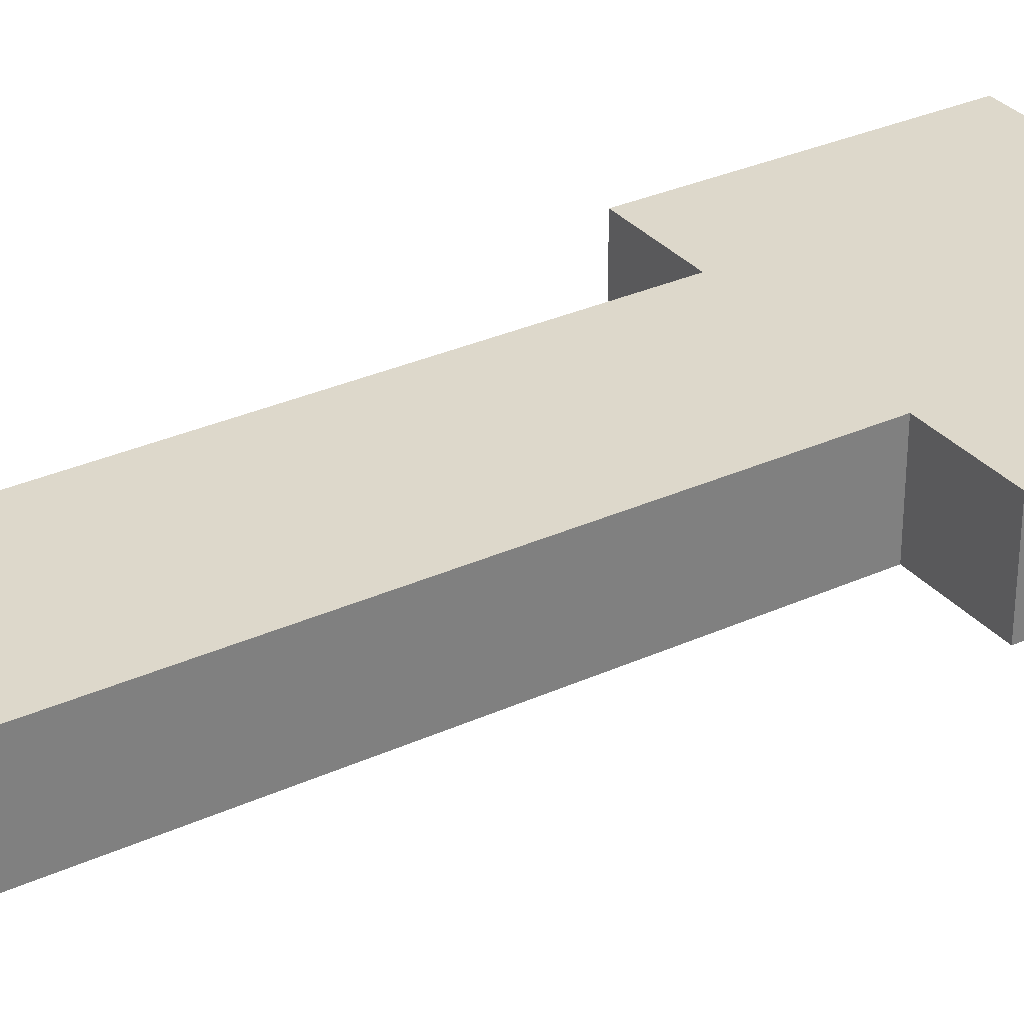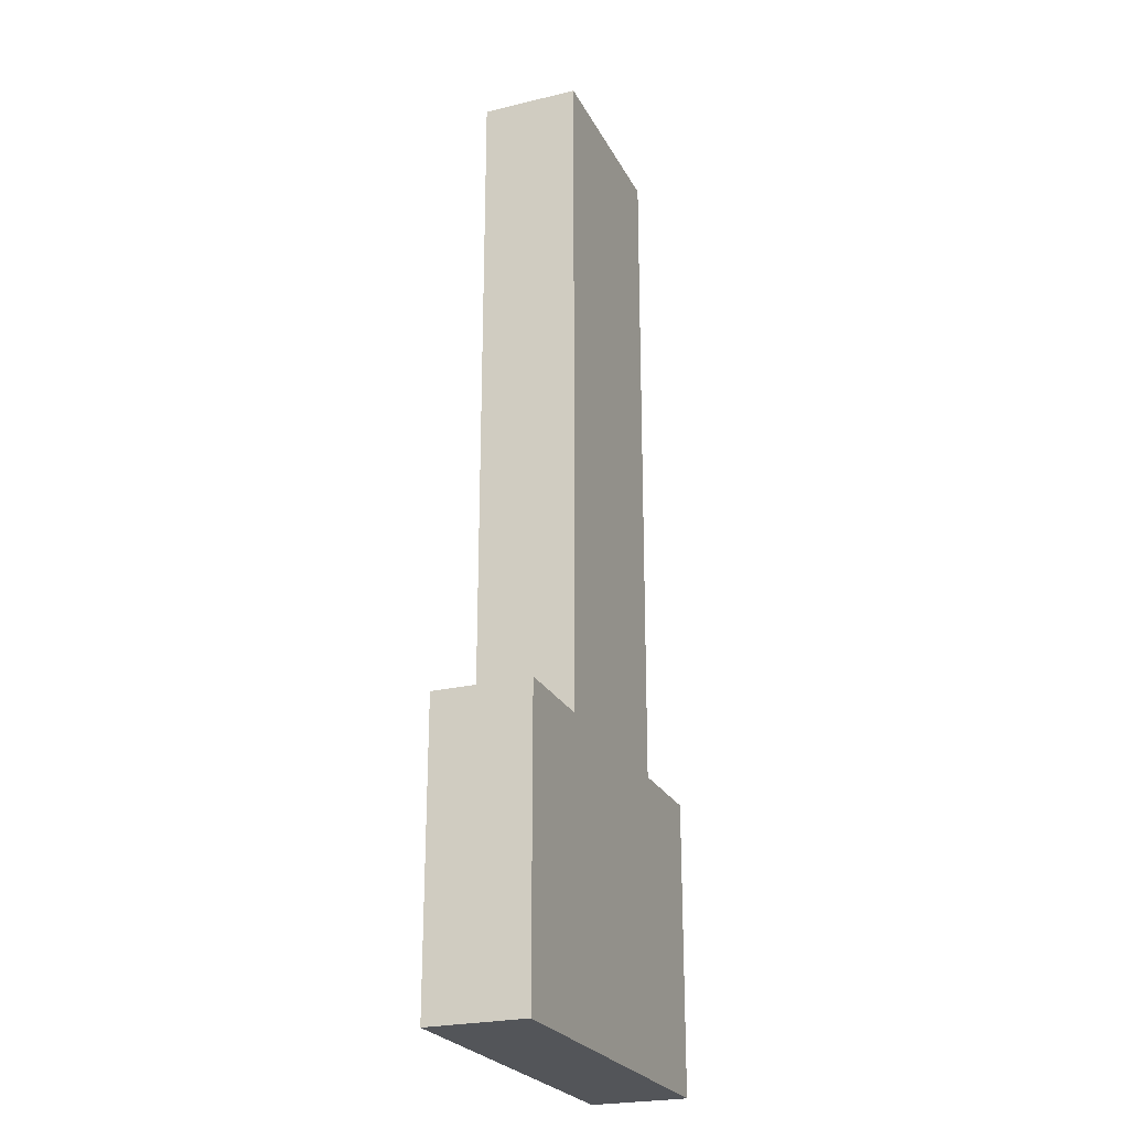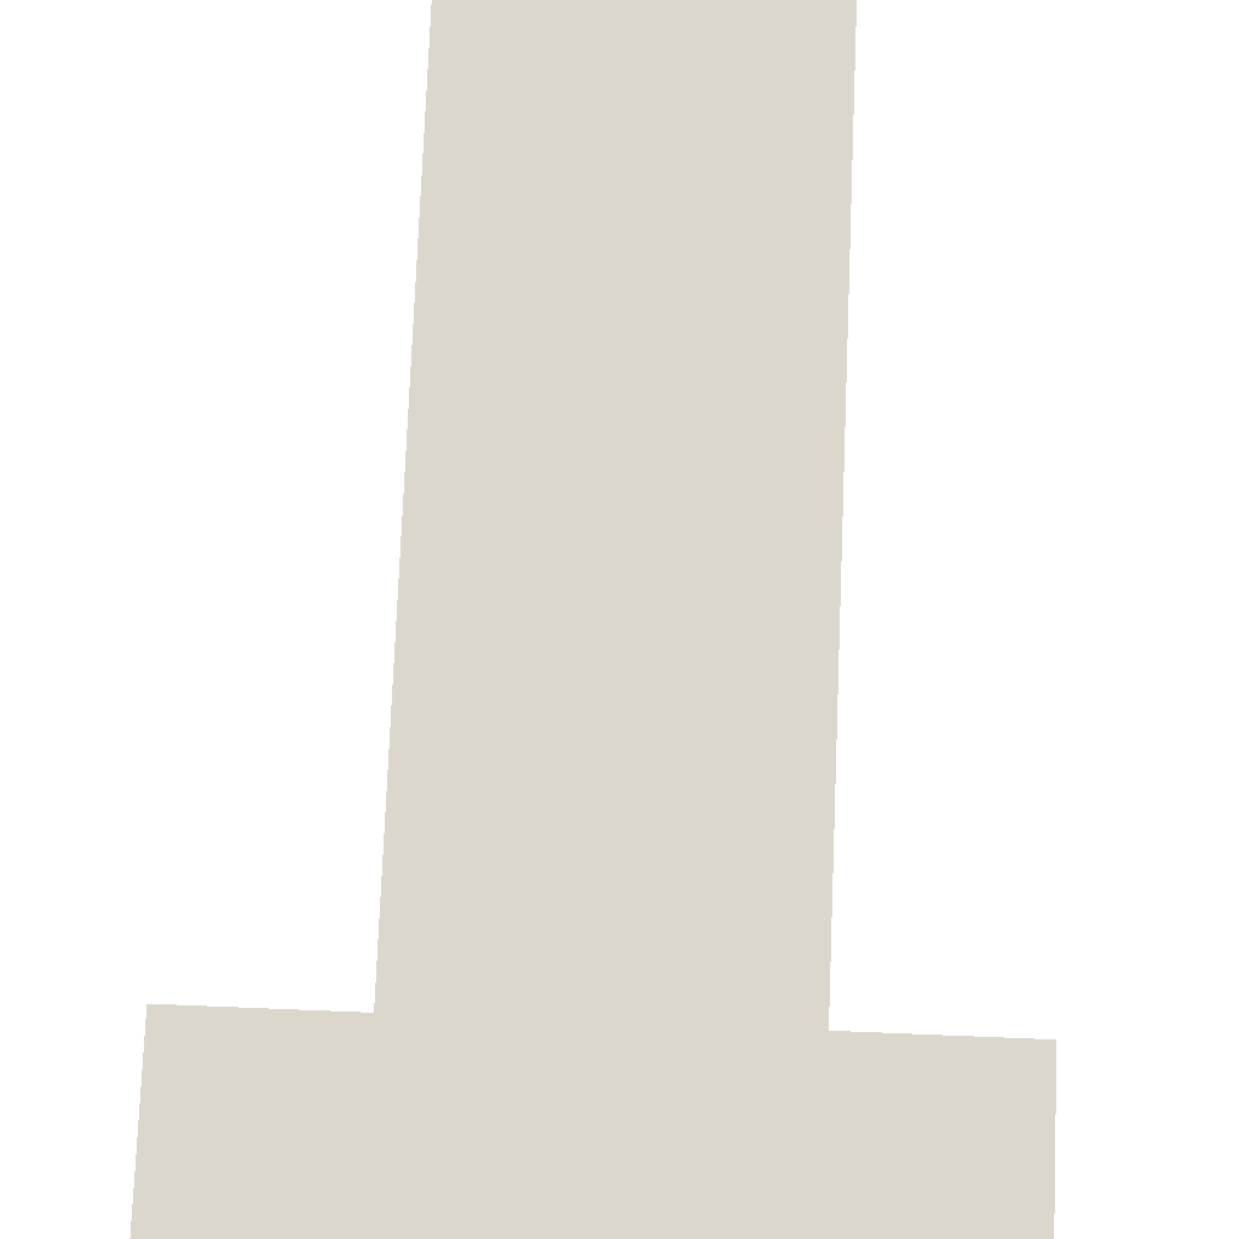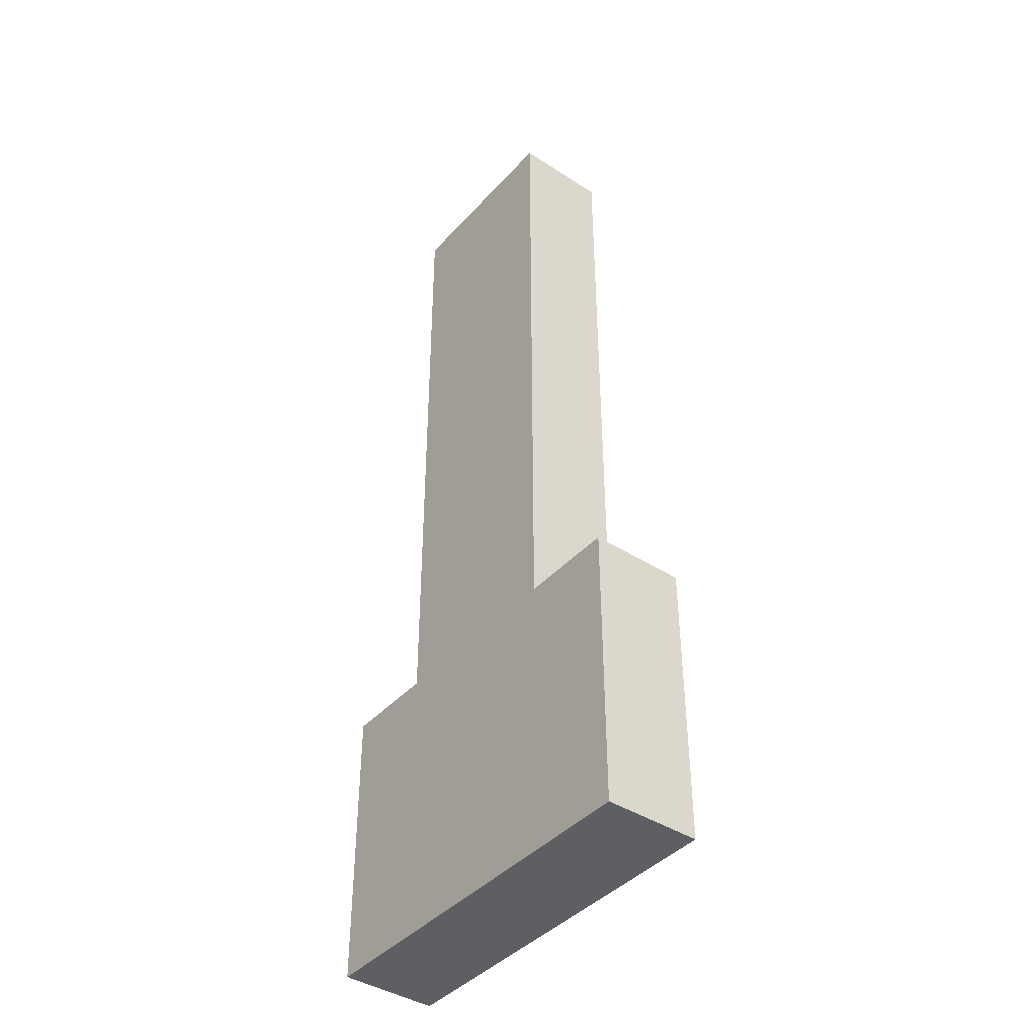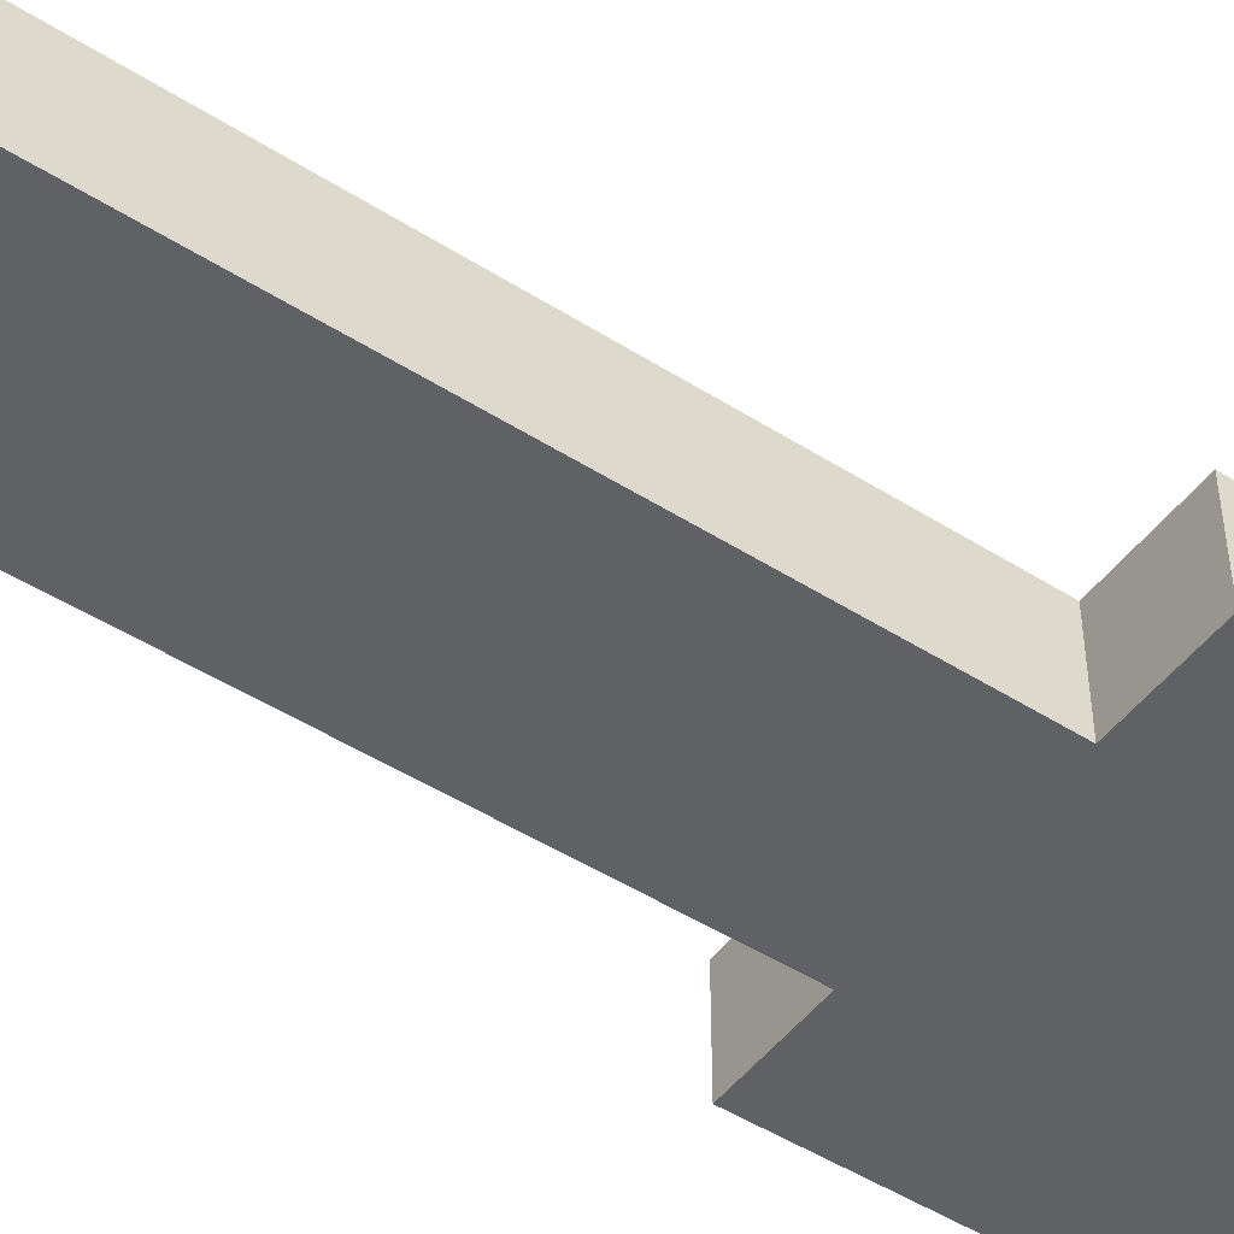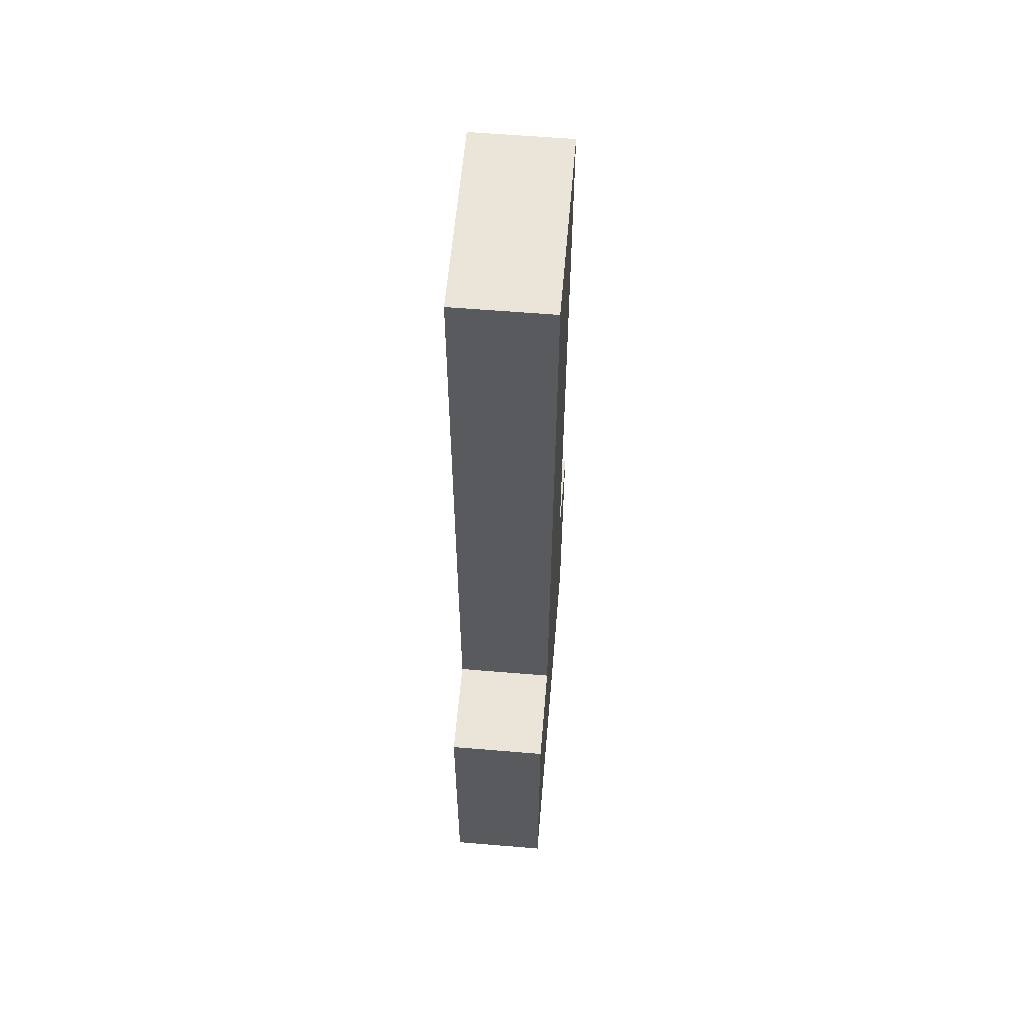
<metadata>
{"format":"obj","ext":"obj","renderer":"f3d","projection":"perspective","resolution":1024,"background":"white","views":[{"elev":31.5,"azim":-122.8,"up":"+Z"},{"elev":-24.3,"azim":-68.3,"up":"+Y"},{"elev":73.1,"azim":2.3,"up":"+Z"},{"elev":-41.6,"azim":52.1,"up":"+Y"},{"elev":-48.6,"azim":-125.3,"up":"+Z"},{"elev":59.0,"azim":-85.1,"up":"+Y"}]}
</metadata>
<code>
o
v -0.2 0.4 0.1
v -0.2 0.4 -1.49e-08
v -0.2 0.7 0.1
v -0.2 0.7 -1.49e-08
v -0.1 0.7 0.1
v -0.1 0.7 -1.49e-08
v -0.1 0.8 0.1
v -0.1 0.8 -1.49e-08
v -0.1 0.9 0.1
v -0.1 0.9 -1.49e-08
v -0.1 1.4 0.1
v -0.1 1.4 -1.49e-08
v 0.1 0.7 0.1
v 0.1 0.7 -1.49e-08
v 0.1 0.8 0.1
v 0.1 0.8 -1.49e-08
v 0.1 0.9 0.1
v 0.1 0.9 -1.49e-08
v 0.1 1.4 0.1
v 0.1 1.4 -1.49e-08
v 0.2 0.4 0.1
v 0.2 0.4 -1.49e-08
v 0.2 0.7 0.1
v 0.2 0.7 -1.49e-08
v -0.2 0.4 0.1
v -0.2 0.7 0.1
v -0.1 0.7 0.1
v -0.1 0.8 0.1
v -0.1 0.9 0.1
v -0.1 1.4 0.1
v 0 0.4 0.1
v 0 0.8 0.1
v 0 0.9 0.1
v 0 1.4 0.1
v 0.1 0.7 0.1
v 0.1 0.8 0.1
v 0.1 0.9 0.1
v 0.1 1.4 0.1
v 0.2 0.4 0.1
v 0.2 0.7 0.1
v -0.2 0.4 -1.49e-08
v -0.2 0.7 -1.49e-08
v -0.1 0.7 -1.49e-08
v -0.1 0.8 -1.49e-08
v -0.1 0.9 -1.49e-08
v -0.1 1.4 -1.49e-08
v 0 0.4 -1.49e-08
v 0 0.8 -1.49e-08
v 0 0.9 -1.49e-08
v 0 1.4 -1.49e-08
v 0.1 0.7 -1.49e-08
v 0.1 0.8 -1.49e-08
v 0.1 0.9 -1.49e-08
v 0.1 1.4 -1.49e-08
v 0.2 0.4 -1.49e-08
v 0.2 0.7 -1.49e-08
v -0.2 0.4 0.1
v 0 0.4 0.1
v 0.2 0.4 0.1
v -0.2 0.4 -1.49e-08
v 0 0.4 -1.49e-08
v 0.2 0.4 -1.49e-08
v -0.2 0.7 0.1
v -0.1 0.7 0.1
v 0.1 0.7 0.1
v 0.2 0.7 0.1
v -0.2 0.7 -1.49e-08
v -0.1 0.7 -1.49e-08
v 0.1 0.7 -1.49e-08
v 0.2 0.7 -1.49e-08
v -0.1 1.4 0.1
v 0 1.4 0.1
v 0.1 1.4 0.1
v -0.1 1.4 -1.49e-08
v 0 1.4 -1.49e-08
v 0.1 1.4 -1.49e-08
f 3 2 1
f 4 2 3
f 7 6 5
f 8 6 7
f 9 8 7
f 10 8 9
f 11 10 9
f 12 10 11
f 13 14 15
f 15 14 16
f 15 16 17
f 17 16 18
f 17 18 19
f 19 18 20
f 21 22 23
f 23 22 24
f 27 26 25
f 31 27 25
f 31 28 27
f 32 29 28
f 32 28 31
f 33 30 29
f 33 29 32
f 34 30 33
f 35 32 31
f 36 33 32
f 36 32 35
f 37 34 33
f 37 33 36
f 38 34 37
f 39 35 31
f 40 35 39
f 41 42 43
f 41 43 47
f 43 44 47
f 44 45 48
f 47 44 48
f 45 46 49
f 48 45 49
f 49 46 50
f 47 48 51
f 48 49 52
f 51 48 52
f 49 50 53
f 52 49 53
f 53 50 54
f 47 51 55
f 55 51 56
f 60 58 57
f 61 59 58
f 61 58 60
f 62 59 61
f 63 64 67
f 67 64 68
f 65 66 69
f 69 66 70
f 71 72 74
f 72 73 75
f 74 72 75
f 75 73 76

</code>
